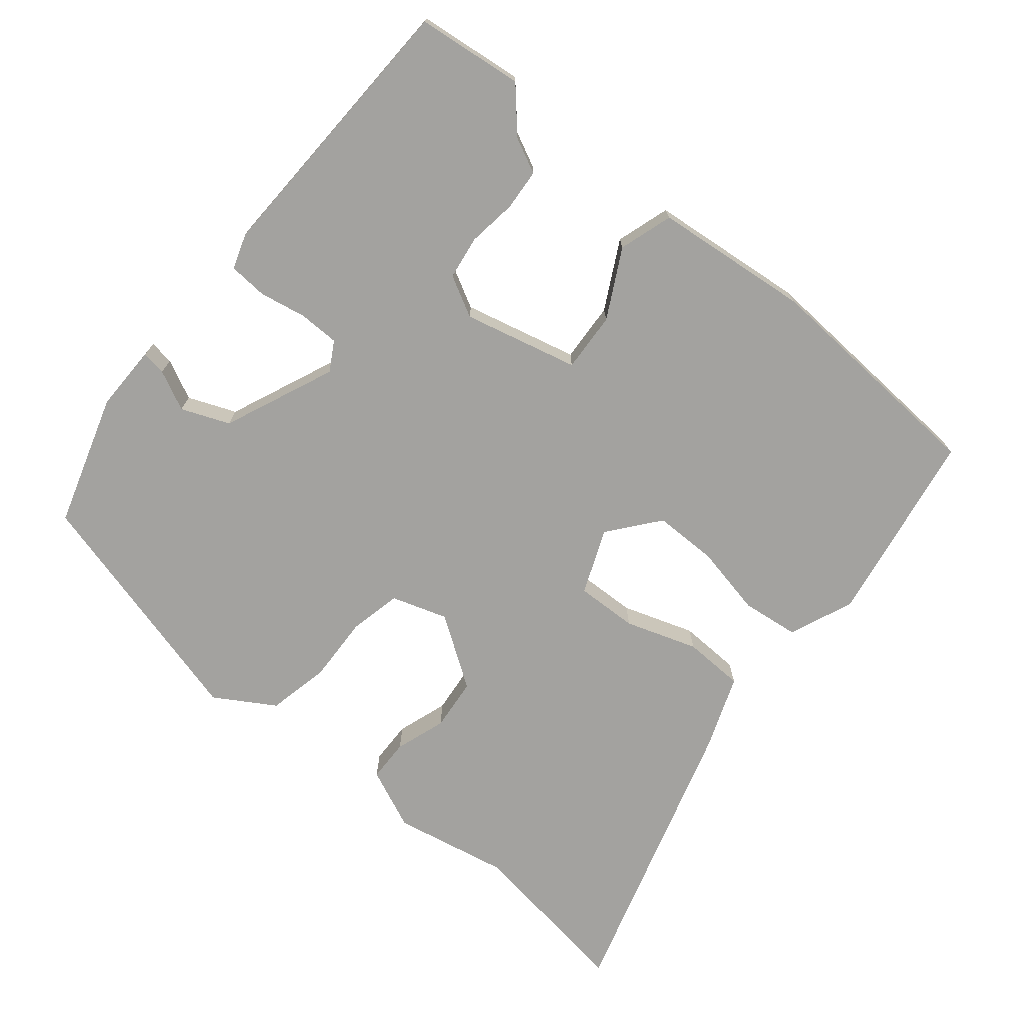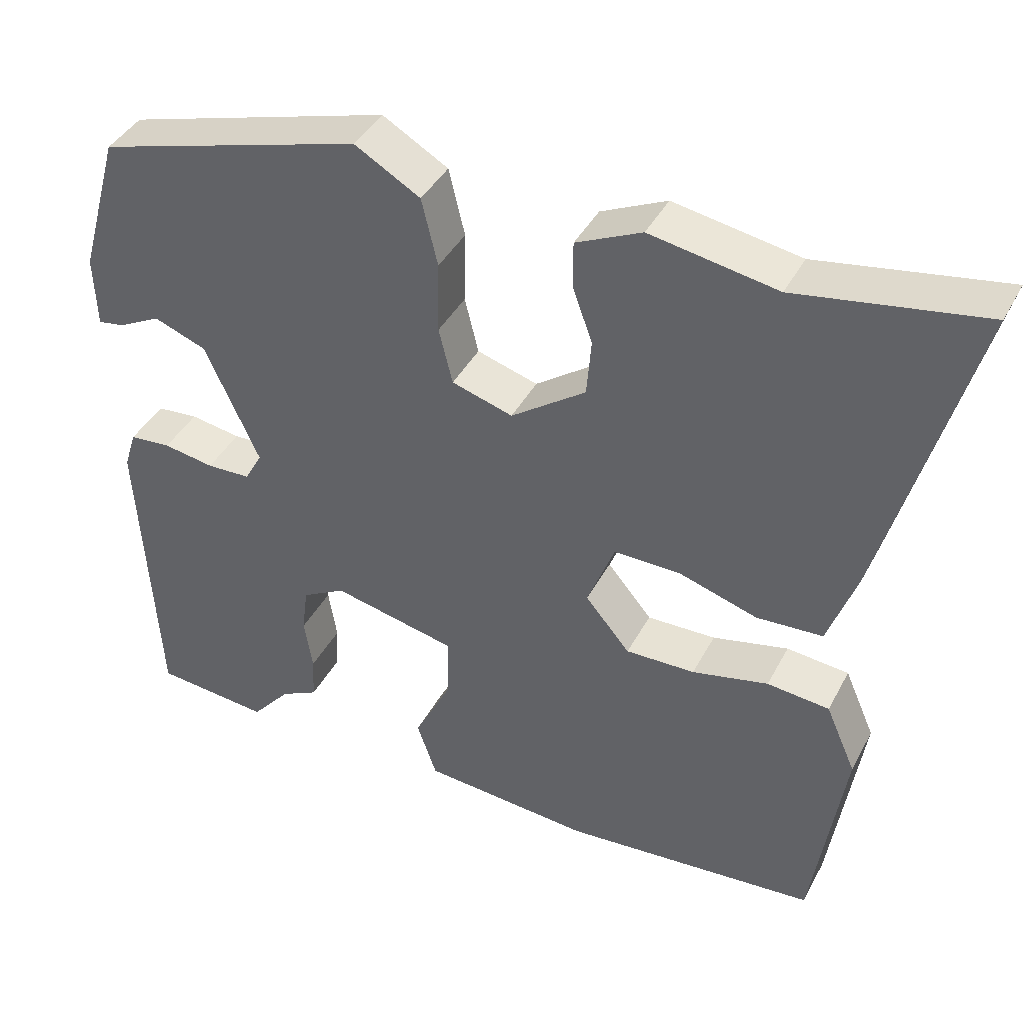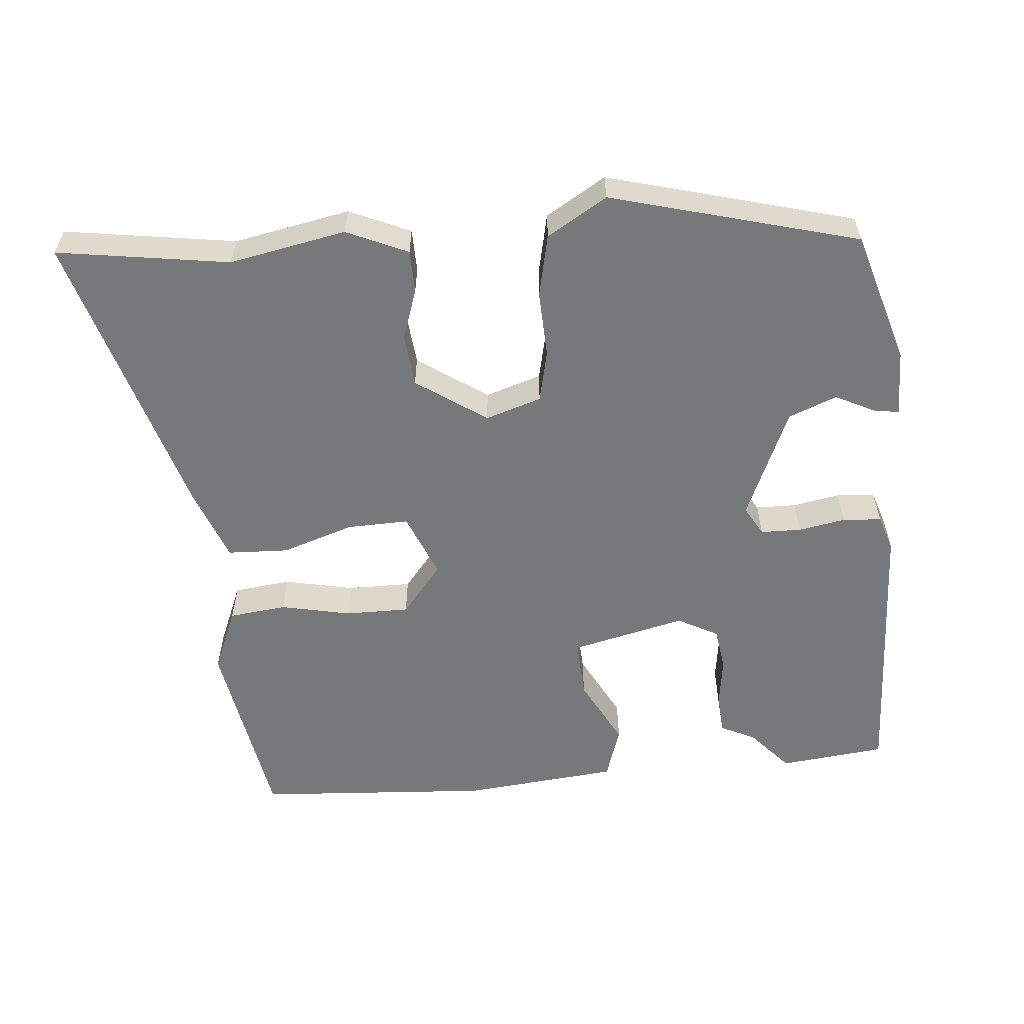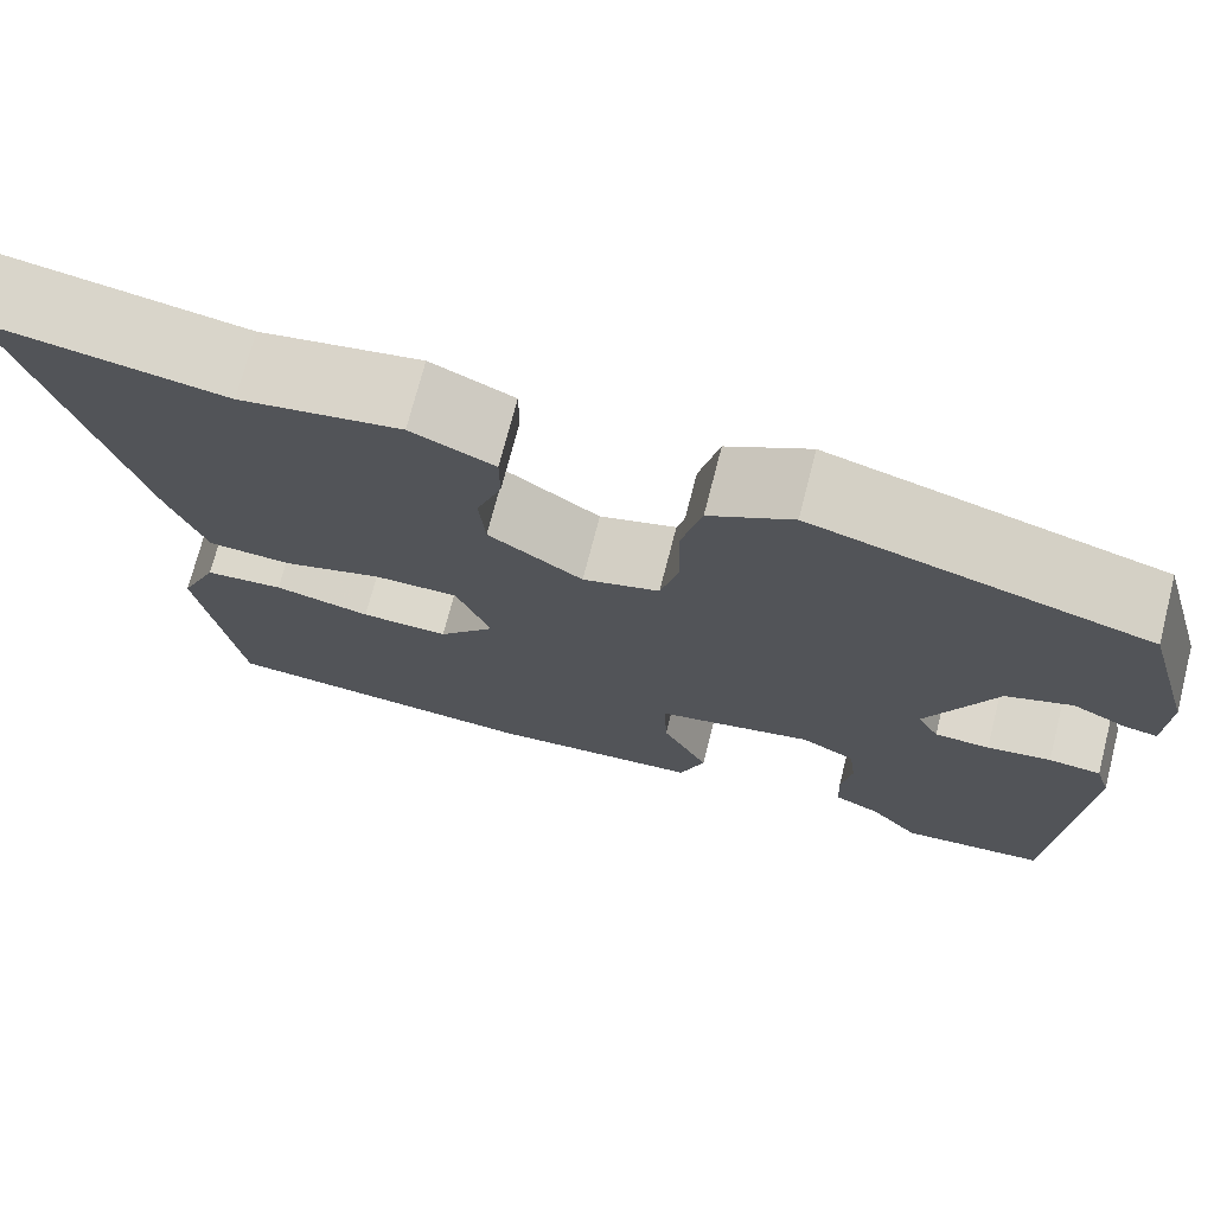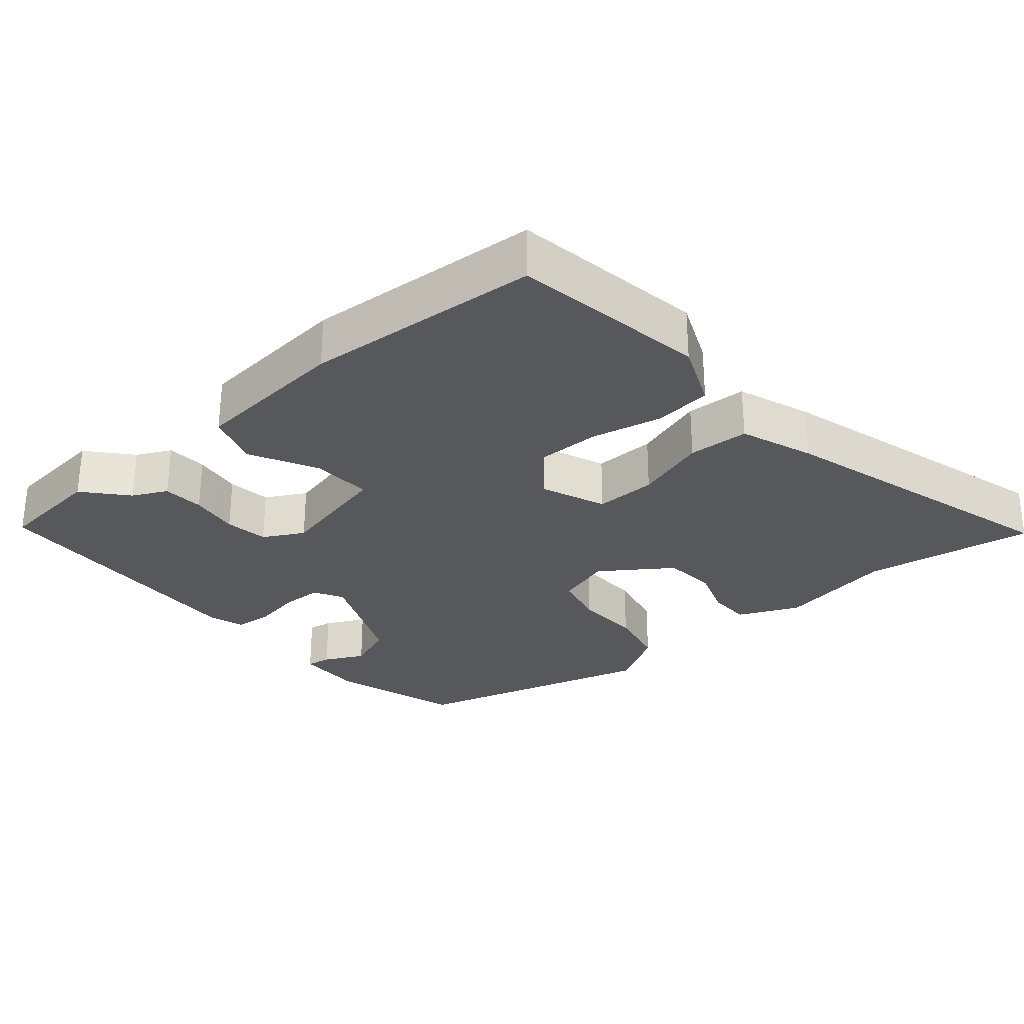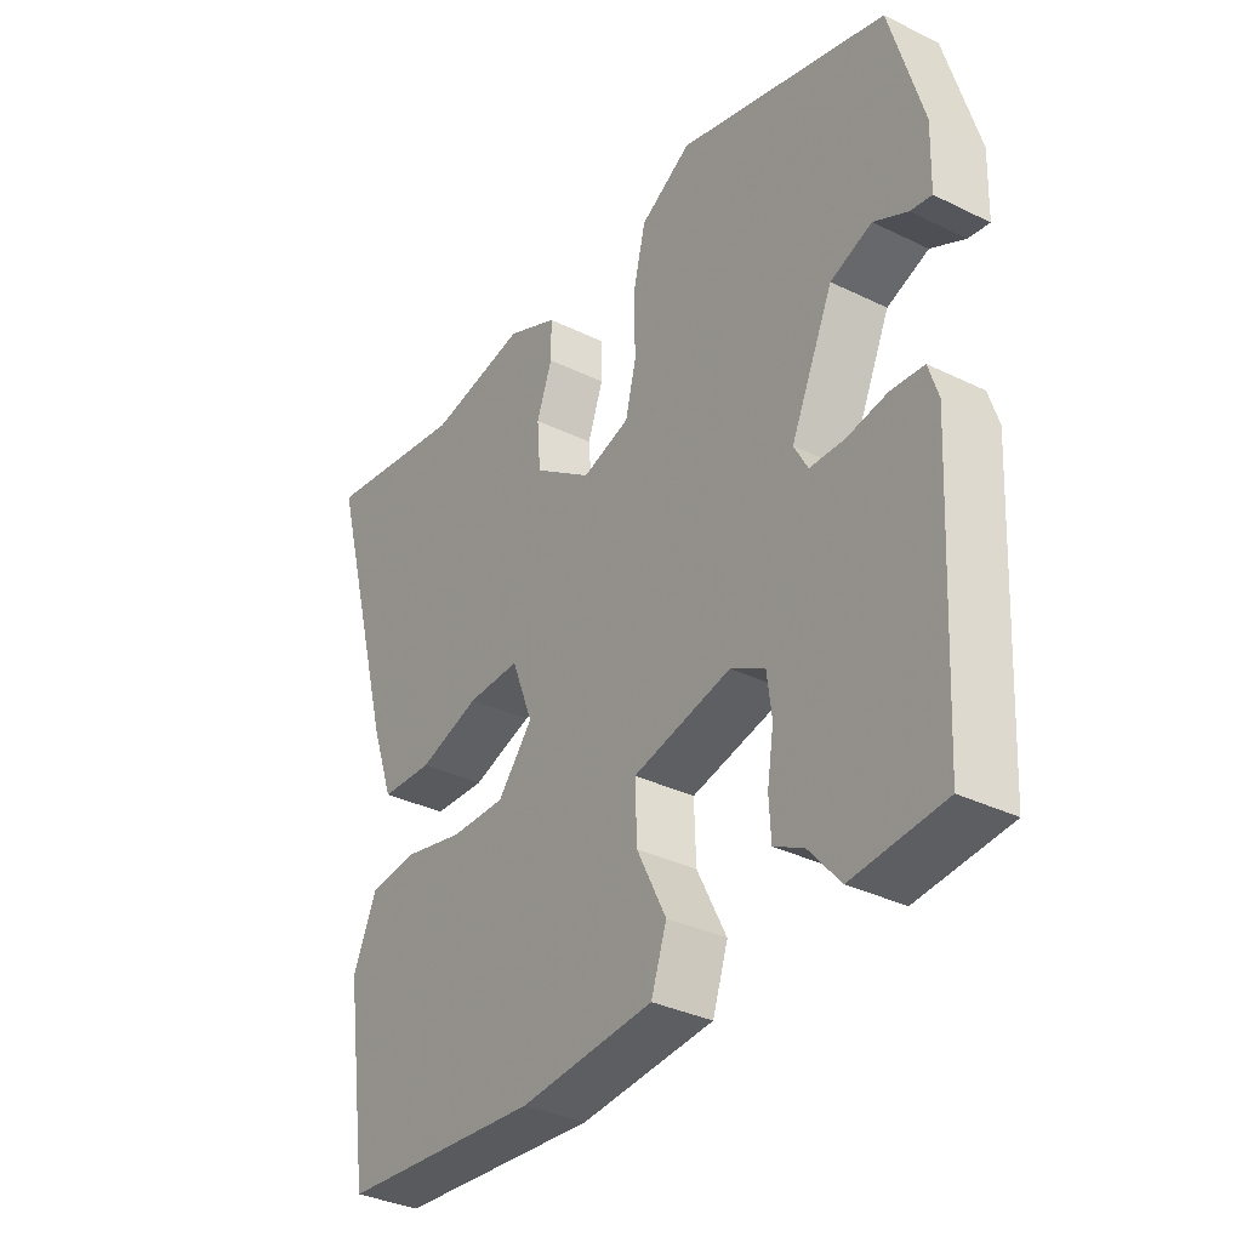
<metadata>
{"format":"obj","ext":"obj","renderer":"f3d","projection":"perspective","resolution":1024,"background":"white","views":[{"elev":-72.6,"azim":141.8,"up":"+Y"},{"elev":41.1,"azim":-154.0,"up":"+Z"},{"elev":-57.4,"azim":6.1,"up":"+Y"},{"elev":72.7,"azim":14.4,"up":"+Z"},{"elev":-28.8,"azim":-138.9,"up":"+Y"},{"elev":-34.5,"azim":56.7,"up":"+Z"}]}
</metadata>
<code>
v -0.635 0.07 0.523
v -0.392 0.07 0.482
v -0.226 0.07 0.511
v -0.14 0.07 0.471
v -0.14 0.07 0.41
v -0.166 0.07 0.338
v -0.16 0.07 0.263
v -0.062 0.07 0.193
v 0.018 0.07 0.217
v 0.036 0.07 0.291
v 0.034 0.07 0.386
v 0.055 0.07 0.474
v 0.141 0.07 0.524
v 0.49 0.07 0.423
v 0.544 0.07 0.234
v 0.541 0.07 0.139
v 0.506 0.07 0.145
v 0.45 0.07 0.174
v 0.381 0.07 0.148
v 0.31 0.07 -0.009
v 0.333 0.07 -0.051
v 0.391 0.07 -0.053
v 0.458 0.07 -0.042
v 0.513 0.07 -0.047
v 0.529 0.07 -0.098
v 0.507 0.07 -0.499
v 0.355 0.07 -0.513
v 0.303 0.07 -0.452
v 0.254 0.07 -0.427
v 0.251 0.07 -0.368
v 0.262 0.07 -0.298
v 0.254 0.07 -0.236
v 0.197 0.07 -0.204
v 0.033 0.07 -0.24
v 0.036 0.07 -0.325
v 0.085 0.07 -0.423
v 0.059 0.07 -0.499
v -0.164 0.07 -0.517
v -0.5 0.07 -0.489
v -0.541 0.07 -0.211
v -0.501 0.07 -0.12
v -0.419 0.07 -0.112
v -0.319 0.07 -0.135
v -0.228 0.07 -0.137
v -0.169 0.07 -0.067
v -0.205 0.07 0.026
v -0.293 0.07 0.025
v -0.396 0.07 -0.007
v -0.483 0.07 -0.002
v -0.52 0.07 0.103
v -0.635 0 0.523
v -0.392 0 0.482
v -0.226 0 0.511
v -0.14 0 0.471
v -0.14 0 0.41
v -0.166 0 0.338
v -0.16 0 0.263
v -0.062 0 0.193
v 0.018 0 0.217
v 0.036 0 0.291
v 0.034 0 0.386
v 0.055 0 0.474
v 0.141 0 0.524
v 0.49 0 0.423
v 0.544 0 0.234
v 0.541 0 0.139
v 0.506 0 0.145
v 0.45 0 0.174
v 0.381 0 0.148
v 0.31 0 -0.009
v 0.333 0 -0.051
v 0.391 0 -0.053
v 0.458 0 -0.042
v 0.513 0 -0.047
v 0.529 0 -0.098
v 0.507 0 -0.499
v 0.355 0 -0.513
v 0.303 0 -0.452
v 0.254 0 -0.427
v 0.251 0 -0.368
v 0.262 0 -0.298
v 0.254 0 -0.236
v 0.197 0 -0.204
v 0.033 0 -0.24
v 0.036 0 -0.325
v 0.085 0 -0.423
v 0.059 0 -0.499
v -0.164 0 -0.517
v -0.5 0 -0.489
v -0.541 0 -0.211
v -0.501 0 -0.12
v -0.419 0 -0.112
v -0.319 0 -0.135
v -0.228 0 -0.137
v -0.169 0 -0.067
v -0.205 0 0.026
v -0.293 0 0.025
v -0.396 0 -0.007
v -0.483 0 -0.002
v -0.52 0 0.103
f 50 1 2
f 49 50 2
f 48 49 2
f 47 48 2
f 46 47 2 3
f 45 46 3
f 41 42 43
f 40 41 43
f 39 40 43
f 38 39 43
f 37 38 43
f 36 37 43
f 35 36 43
f 34 35 43 44
f 33 34 44 45
f 28 29 30 31
f 28 31 32
f 27 28 32
f 26 27 32
f 25 26 32
f 24 25 32
f 23 24 32
f 22 23 32
f 21 22 32 33
f 16 17 18
f 15 16 18
f 14 15 18
f 13 14 18
f 12 13 18
f 12 18 19
f 11 12 19
f 10 11 19
f 9 10 19 20
f 3 4 5 6
f 3 6 7
f 45 3 7
f 21 33 45
f 20 21 45
f 9 20 45
f 8 9 45
f 7 8 45
f 52 51 100
f 52 100 99
f 52 99 98
f 52 98 97
f 53 52 97 96
f 53 96 95
f 93 92 91
f 93 91 90
f 93 90 89
f 93 89 88
f 93 88 87
f 93 87 86
f 93 86 85
f 94 93 85 84
f 95 94 84 83
f 81 80 79 78
f 82 81 78
f 82 78 77
f 82 77 76
f 82 76 75
f 82 75 74
f 82 74 73
f 82 73 72
f 83 82 72 71
f 68 67 66
f 68 66 65
f 68 65 64
f 68 64 63
f 68 63 62
f 69 68 62
f 69 62 61
f 69 61 60
f 70 69 60 59
f 56 55 54 53
f 57 56 53
f 57 53 95
f 95 83 71
f 95 71 70
f 95 70 59
f 95 59 58
f 95 58 57
f 1 51 52 2
f 2 52 53 3
f 3 53 54 4
f 4 54 55 5
f 5 55 56 6
f 6 56 57 7
f 7 57 58 8
f 8 58 59 9
f 9 59 60 10
f 10 60 61 11
f 11 61 62 12
f 12 62 63 13
f 13 63 64 14
f 14 64 65 15
f 15 65 66 16
f 16 66 67 17
f 17 67 68 18
f 18 68 69 19
f 19 69 70 20
f 20 70 71 21
f 21 71 72 22
f 22 72 73 23
f 23 73 74 24
f 24 74 75 25
f 25 75 76 26
f 26 76 77 27
f 27 77 78 28
f 28 78 79 29
f 29 79 80 30
f 30 80 81 31
f 31 81 82 32
f 32 82 83 33
f 33 83 84 34
f 34 84 85 35
f 35 85 86 36
f 36 86 87 37
f 37 87 88 38
f 38 88 89 39
f 39 89 90 40
f 40 90 91 41
f 41 91 92 42
f 42 92 93 43
f 43 93 94 44
f 44 94 95 45
f 45 95 96 46
f 46 96 97 47
f 47 97 98 48
f 48 98 99 49
f 49 99 100 50
f 50 100 51 1

</code>
